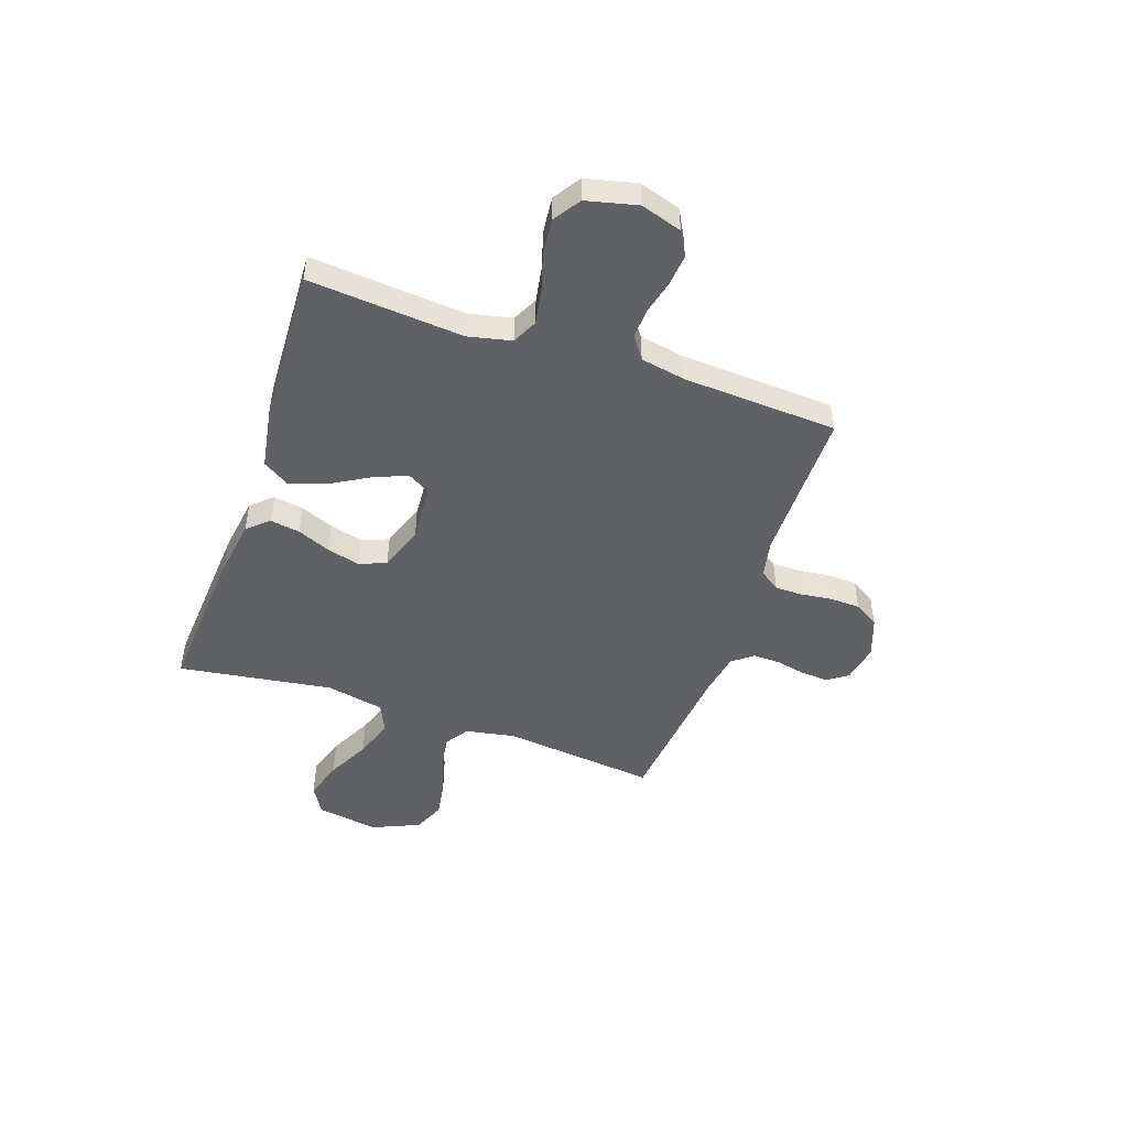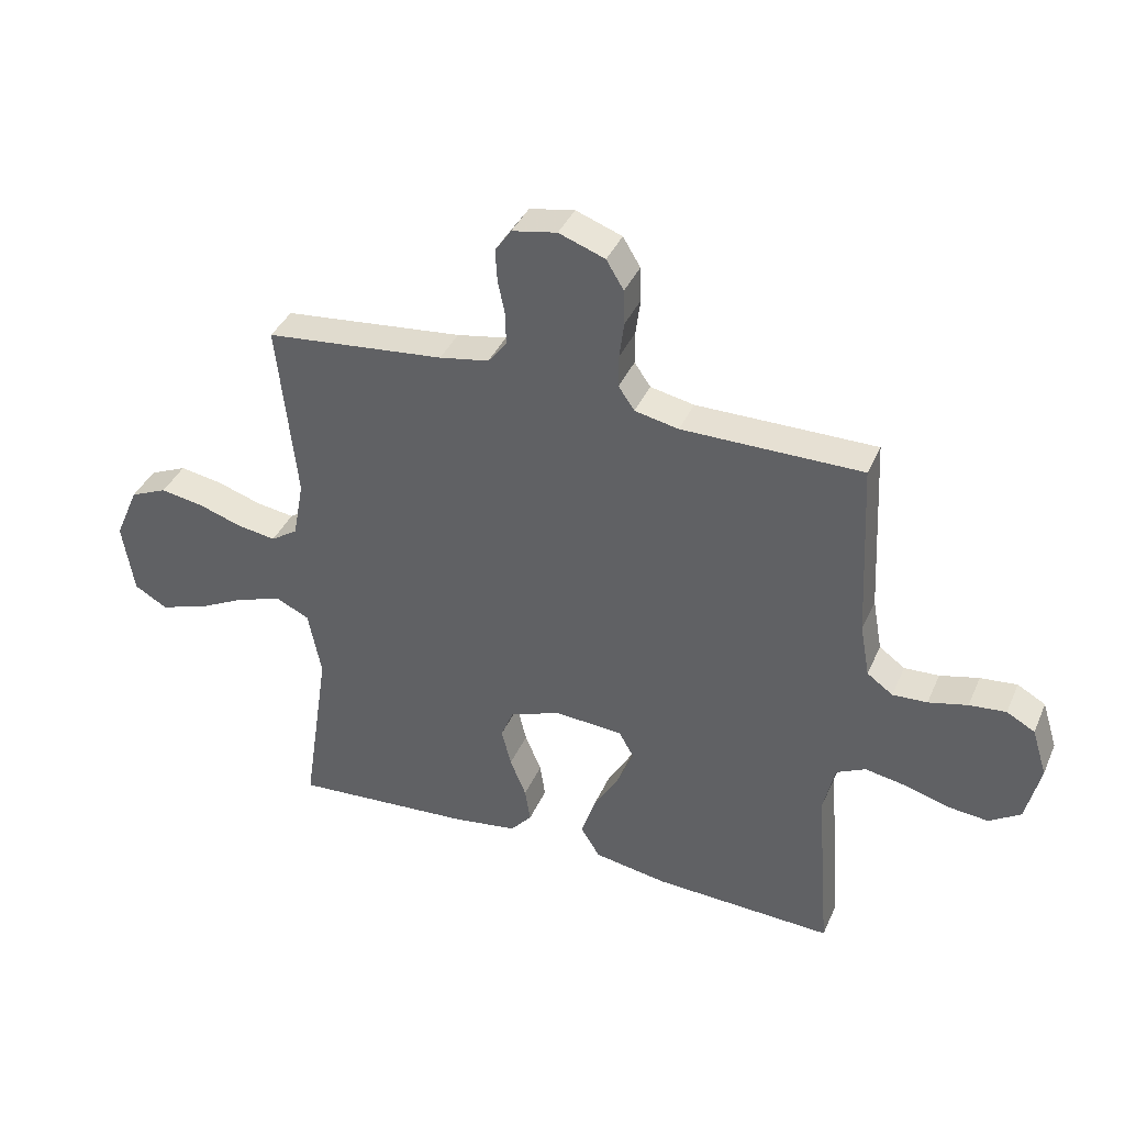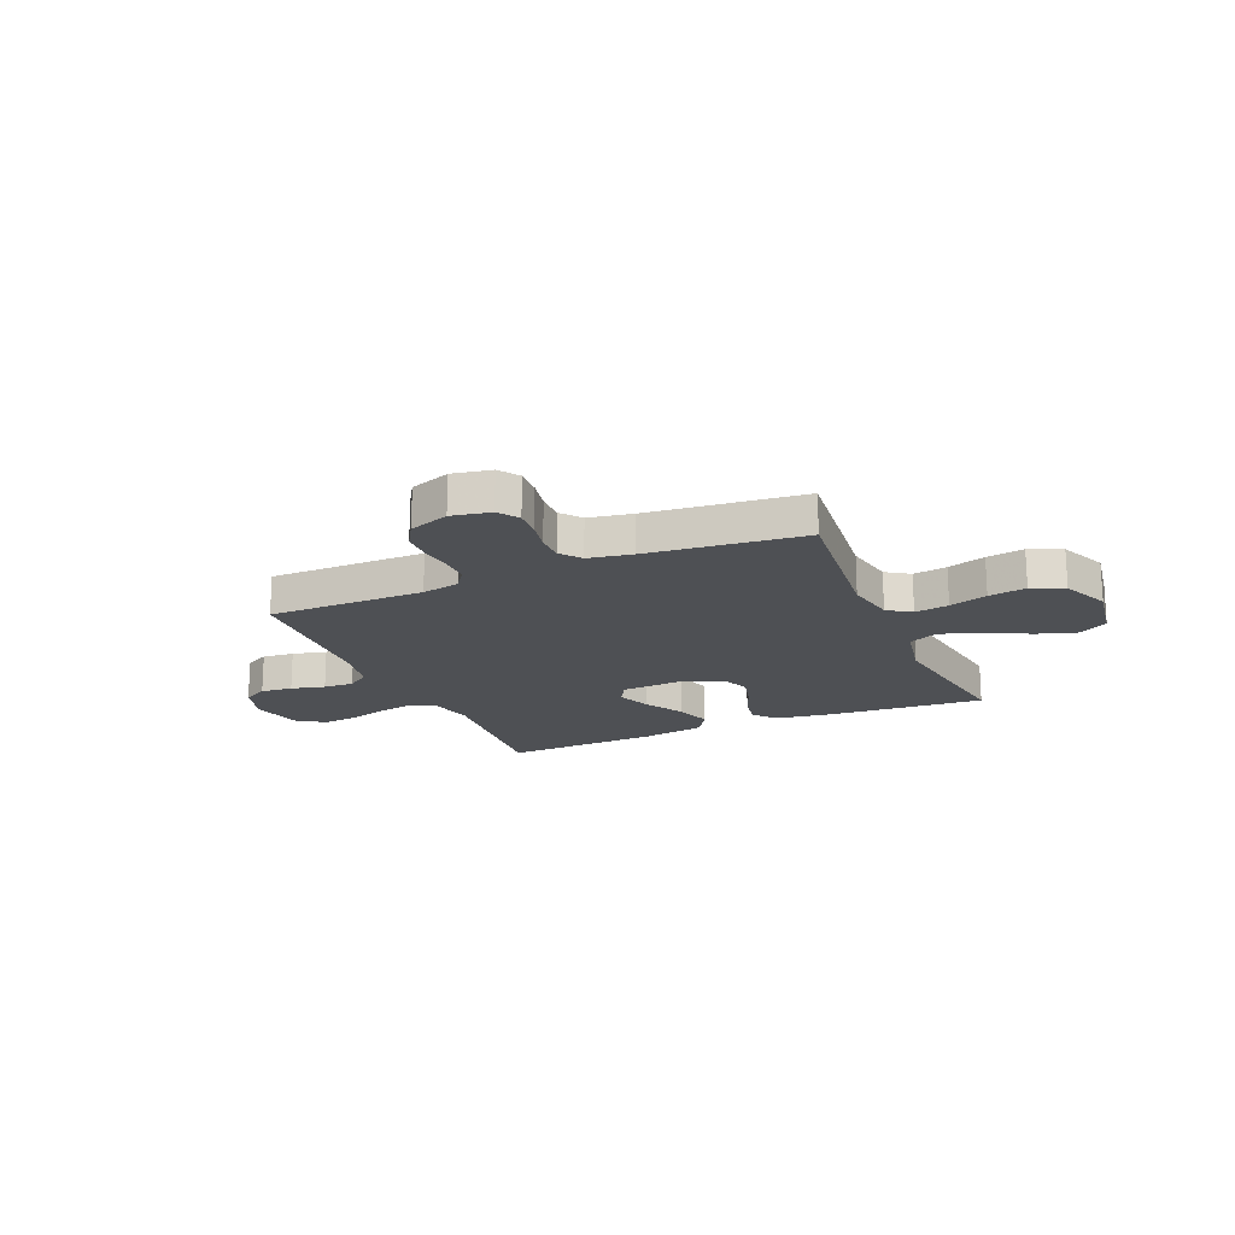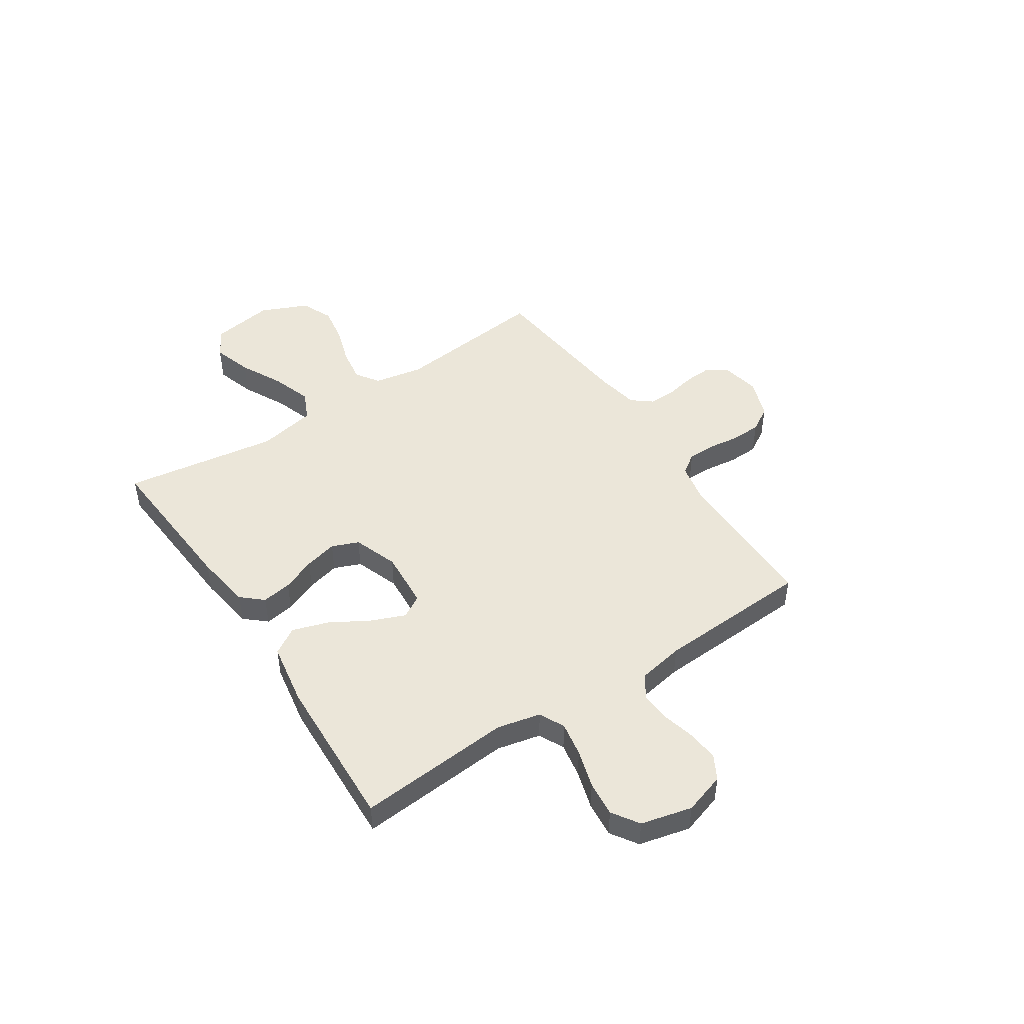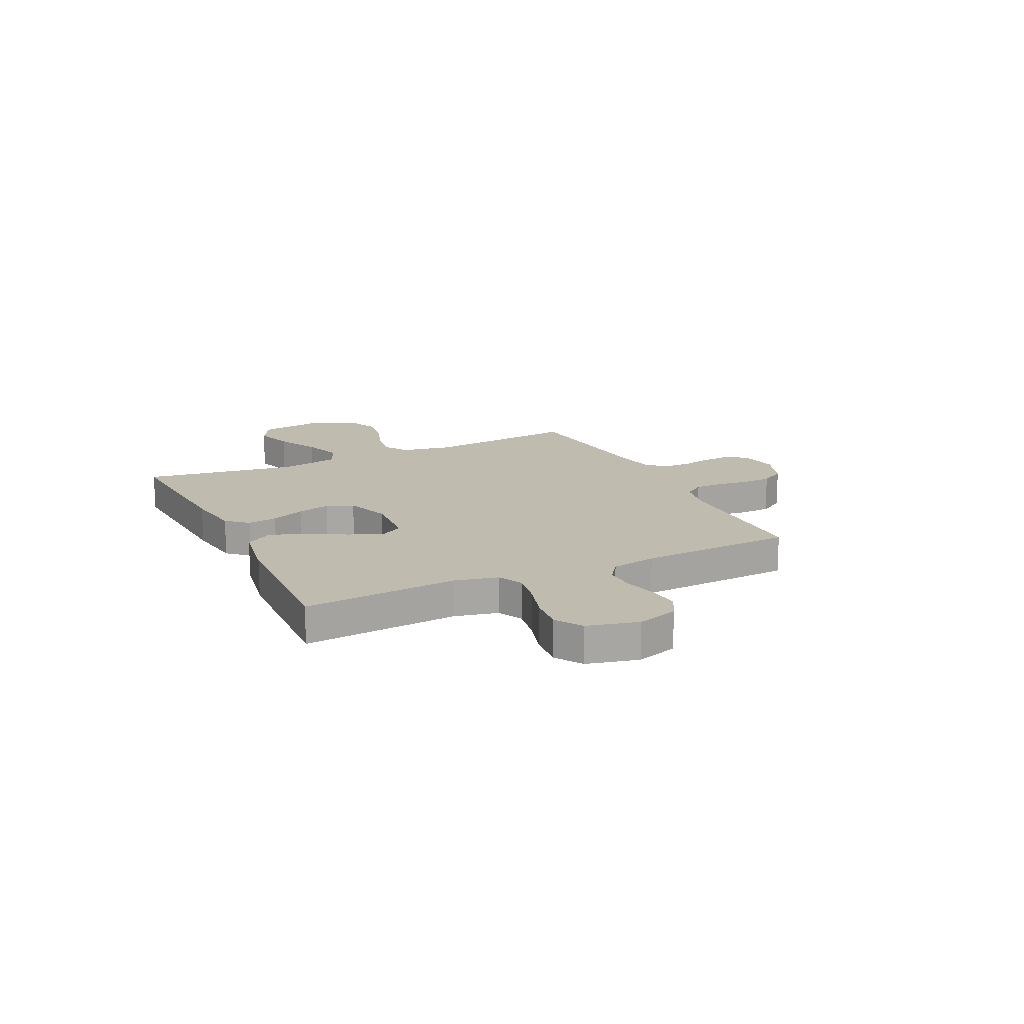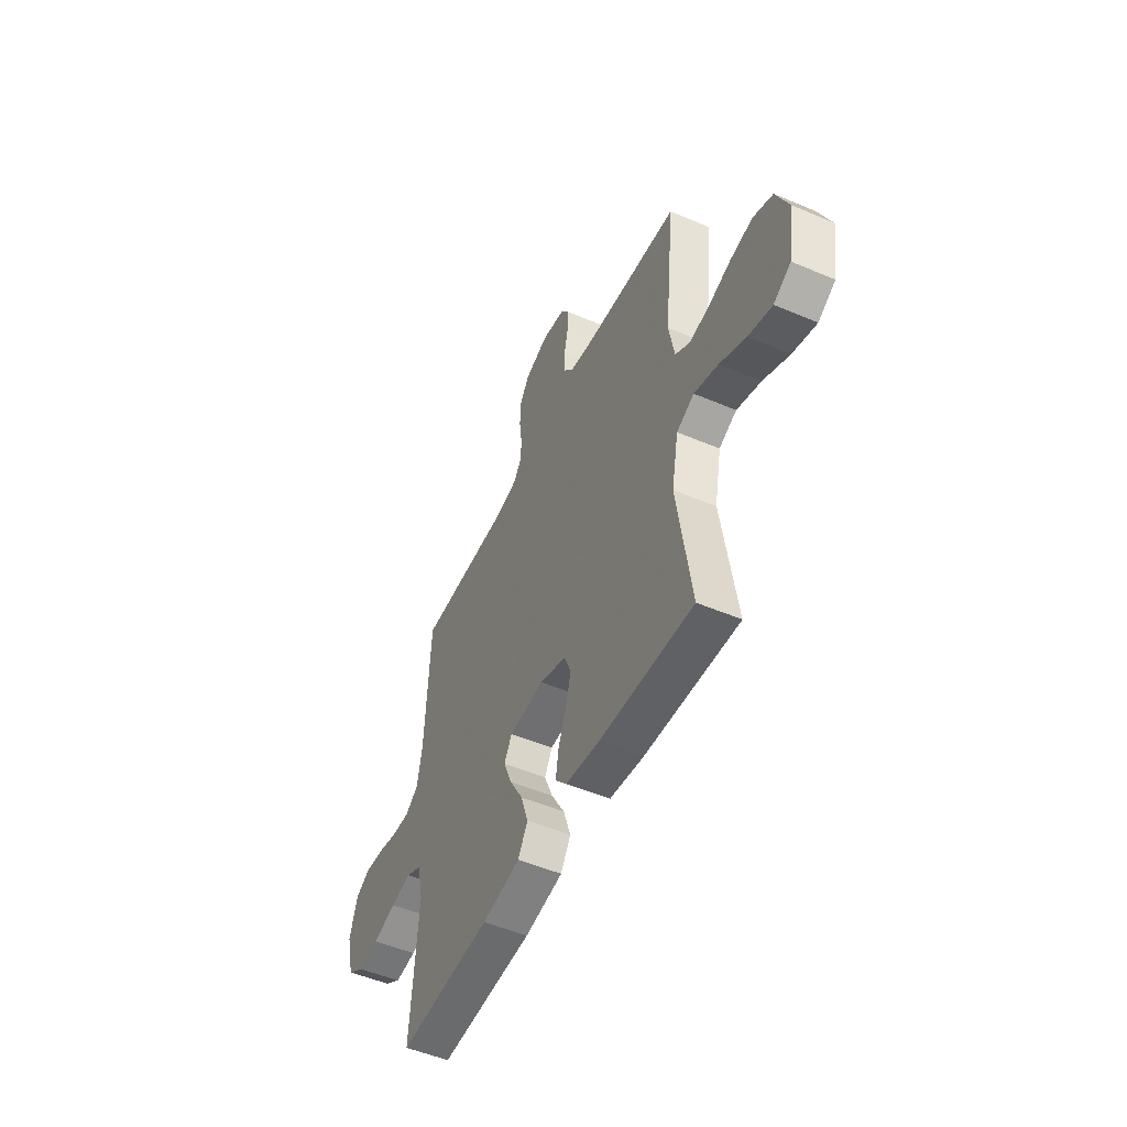
<metadata>
{"format":"obj","ext":"obj","renderer":"f3d","projection":"perspective","resolution":1024,"background":"white","views":[{"elev":-48.1,"azim":-109.1,"up":"+Y"},{"elev":38.5,"azim":-158.0,"up":"+Z"},{"elev":-18.5,"azim":23.2,"up":"+Y"},{"elev":47.5,"azim":-123.5,"up":"+Y"},{"elev":15.9,"azim":-115.6,"up":"+Y"},{"elev":-50.9,"azim":65.1,"up":"+Z"}]}
</metadata>
<code>
v 0.5 0.07 -0.5
v 0.2 0.07 -0.479
v 0.091 0.07 -0.463
v 0.055 0.07 -0.422
v 0.064 0.07 -0.364
v 0.091 0.07 -0.299
v 0.107 0.07 -0.235
v 0.086 0.07 -0.183
v 0 0.07 -0.152
v -0.113 0.07 -0.16
v -0.138 0.07 -0.204
v -0.111 0.07 -0.27
v -0.068 0.07 -0.344
v -0.045 0.07 -0.414
v -0.077 0.07 -0.466
v -0.2 0.07 -0.487
v -0.5 0.07 -0.5
v -0.476 0.07 -0.2
v -0.495 0.07 -0.116
v -0.544 0.07 -0.092
v -0.611 0.07 -0.104
v -0.685 0.07 -0.126
v -0.754 0.07 -0.133
v -0.806 0.07 -0.099
v -0.83 0.07 0
v -0.805 0.07 0.08
v -0.758 0.07 0.106
v -0.697 0.07 0.1
v -0.632 0.07 0.084
v -0.574 0.07 0.081
v -0.531 0.07 0.112
v -0.515 0.07 0.2
v -0.5 0.07 0.5
v -0.2 0.07 0.5
v -0.127 0.07 0.515
v -0.1 0.07 0.554
v -0.1 0.07 0.608
v -0.108 0.07 0.669
v -0.106 0.07 0.727
v -0.077 0.07 0.775
v 0 0.07 0.803
v 0.075 0.07 0.789
v 0.102 0.07 0.75
v 0.099 0.07 0.697
v 0.087 0.07 0.639
v 0.086 0.07 0.585
v 0.117 0.07 0.546
v 0.2 0.07 0.531
v 0.5 0.07 0.5
v 0.468 0.07 0.2
v 0.486 0.07 0.103
v 0.531 0.07 0.073
v 0.596 0.07 0.083
v 0.669 0.07 0.107
v 0.741 0.07 0.119
v 0.803 0.07 0.092
v 0.843 0.07 0
v 0.824 0.07 -0.121
v 0.769 0.07 -0.153
v 0.693 0.07 -0.129
v 0.61 0.07 -0.087
v 0.533 0.07 -0.061
v 0.477 0.07 -0.087
v 0.455 0.07 -0.2
v 0.5 0 -0.5
v 0.2 0 -0.479
v 0.091 0 -0.463
v 0.055 0 -0.422
v 0.064 0 -0.364
v 0.091 0 -0.299
v 0.107 0 -0.235
v 0.086 0 -0.183
v 0 0 -0.152
v -0.113 0 -0.16
v -0.138 0 -0.204
v -0.111 0 -0.27
v -0.068 0 -0.344
v -0.045 0 -0.414
v -0.077 0 -0.466
v -0.2 0 -0.487
v -0.5 0 -0.5
v -0.476 0 -0.2
v -0.495 0 -0.116
v -0.544 0 -0.092
v -0.611 0 -0.104
v -0.685 0 -0.126
v -0.754 0 -0.133
v -0.806 0 -0.099
v -0.83 0 0
v -0.805 0 0.08
v -0.758 0 0.106
v -0.697 0 0.1
v -0.632 0 0.084
v -0.574 0 0.081
v -0.531 0 0.112
v -0.515 0 0.2
v -0.5 0 0.5
v -0.2 0 0.5
v -0.127 0 0.515
v -0.1 0 0.554
v -0.1 0 0.608
v -0.108 0 0.669
v -0.106 0 0.727
v -0.077 0 0.775
v 0 0 0.803
v 0.075 0 0.789
v 0.102 0 0.75
v 0.099 0 0.697
v 0.087 0 0.639
v 0.086 0 0.585
v 0.117 0 0.546
v 0.2 0 0.531
v 0.5 0 0.5
v 0.468 0 0.2
v 0.486 0 0.103
v 0.531 0 0.073
v 0.596 0 0.083
v 0.669 0 0.107
v 0.741 0 0.119
v 0.803 0 0.092
v 0.843 0 0
v 0.824 0 -0.121
v 0.769 0 -0.153
v 0.693 0 -0.129
v 0.61 0 -0.087
v 0.533 0 -0.061
v 0.477 0 -0.087
v 0.455 0 -0.2
f 58 59 60 61
f 58 61 62
f 57 58 62
f 56 57 62
f 53 54 55 56
f 52 53 56 62
f 51 52 62 63
f 48 49 50
f 47 48 50 51
f 42 43 44 45
f 42 45 46
f 41 42 46
f 40 41 46
f 37 38 39 40
f 36 37 40 46
f 35 36 46 47
f 32 33 34
f 31 32 34 35
f 26 27 28 29
f 26 29 30
f 25 26 30
f 24 25 30
f 21 22 23 24
f 20 21 24 30
f 19 20 30 31
f 15 16 17 18
f 12 13 14 15
f 11 12 15 18
f 10 11 18 19
f 3 4 5 6
f 3 6 7
f 64 1 2 3
f 64 3 7
f 63 64 7 8
f 51 63 8 9
f 31 35 47 51
f 19 31 51
f 9 10 19 51
f 125 124 123 122
f 126 125 122
f 126 122 121
f 126 121 120
f 120 119 118 117
f 126 120 117 116
f 127 126 116 115
f 114 113 112
f 115 114 112 111
f 109 108 107 106
f 110 109 106
f 110 106 105
f 110 105 104
f 104 103 102 101
f 110 104 101 100
f 111 110 100 99
f 98 97 96
f 99 98 96 95
f 93 92 91 90
f 94 93 90
f 94 90 89
f 94 89 88
f 88 87 86 85
f 94 88 85 84
f 95 94 84 83
f 82 81 80 79
f 79 78 77 76
f 82 79 76 75
f 83 82 75 74
f 70 69 68 67
f 71 70 67
f 67 66 65 128
f 71 67 128
f 72 71 128 127
f 73 72 127 115
f 115 111 99 95
f 115 95 83
f 115 83 74 73
f 1 65 66 2
f 2 66 67 3
f 3 67 68 4
f 4 68 69 5
f 5 69 70 6
f 6 70 71 7
f 7 71 72 8
f 8 72 73 9
f 9 73 74 10
f 10 74 75 11
f 11 75 76 12
f 12 76 77 13
f 13 77 78 14
f 14 78 79 15
f 15 79 80 16
f 16 80 81 17
f 17 81 82 18
f 18 82 83 19
f 19 83 84 20
f 20 84 85 21
f 21 85 86 22
f 22 86 87 23
f 23 87 88 24
f 24 88 89 25
f 25 89 90 26
f 26 90 91 27
f 27 91 92 28
f 28 92 93 29
f 29 93 94 30
f 30 94 95 31
f 31 95 96 32
f 32 96 97 33
f 33 97 98 34
f 34 98 99 35
f 35 99 100 36
f 36 100 101 37
f 37 101 102 38
f 38 102 103 39
f 39 103 104 40
f 40 104 105 41
f 41 105 106 42
f 42 106 107 43
f 43 107 108 44
f 44 108 109 45
f 45 109 110 46
f 46 110 111 47
f 47 111 112 48
f 48 112 113 49
f 49 113 114 50
f 50 114 115 51
f 51 115 116 52
f 52 116 117 53
f 53 117 118 54
f 54 118 119 55
f 55 119 120 56
f 56 120 121 57
f 57 121 122 58
f 58 122 123 59
f 59 123 124 60
f 60 124 125 61
f 61 125 126 62
f 62 126 127 63
f 63 127 128 64
f 64 128 65 1

</code>
